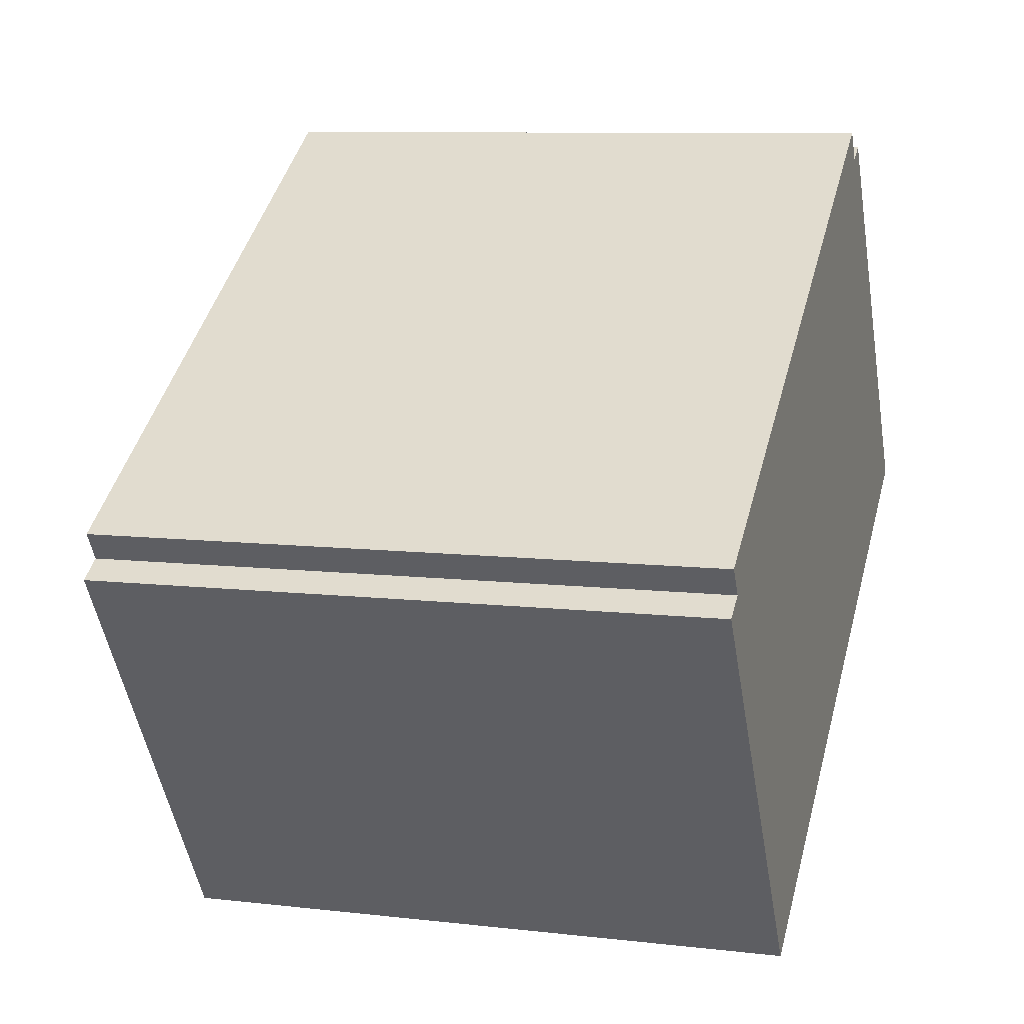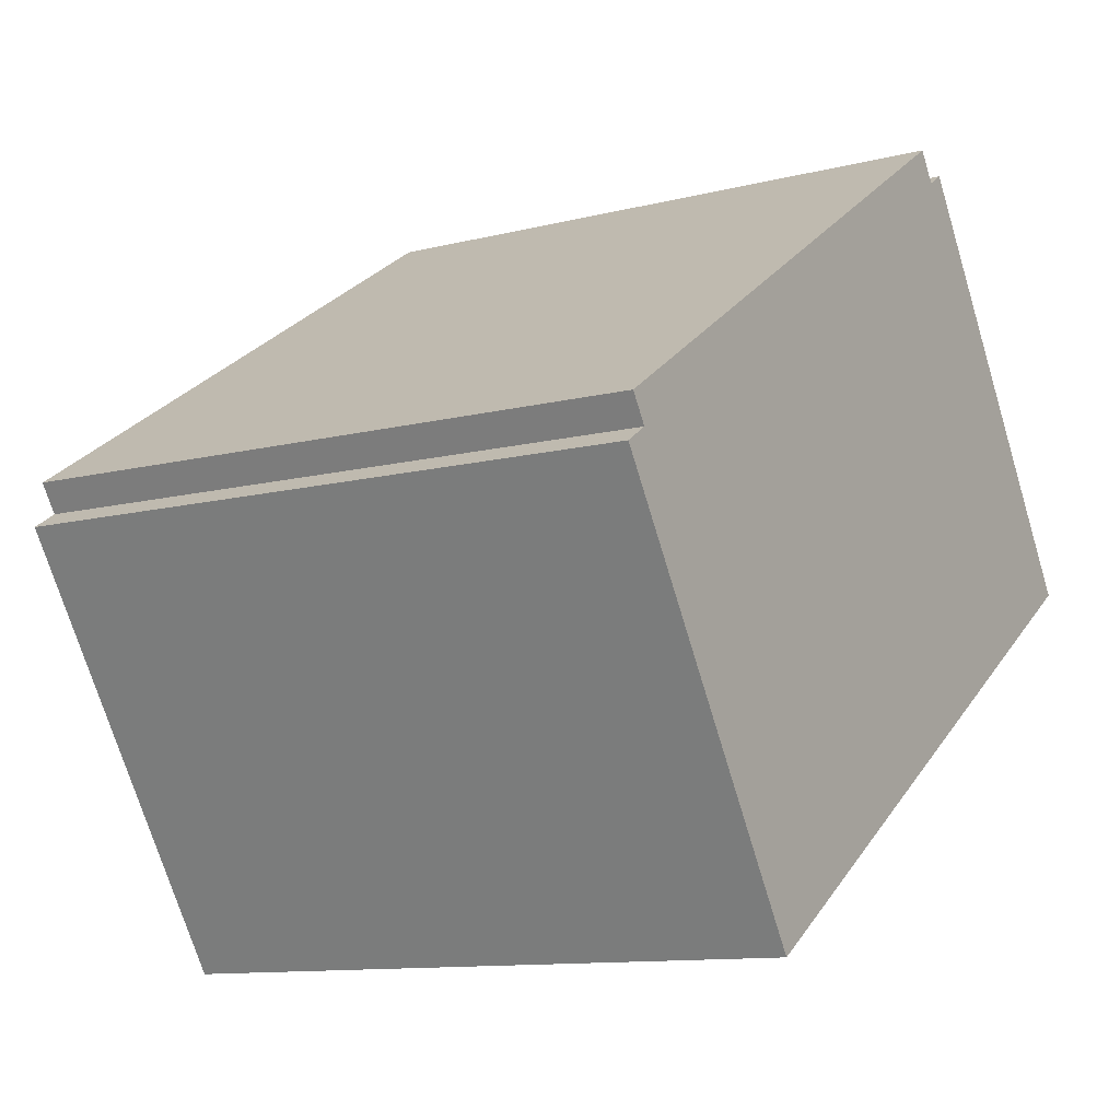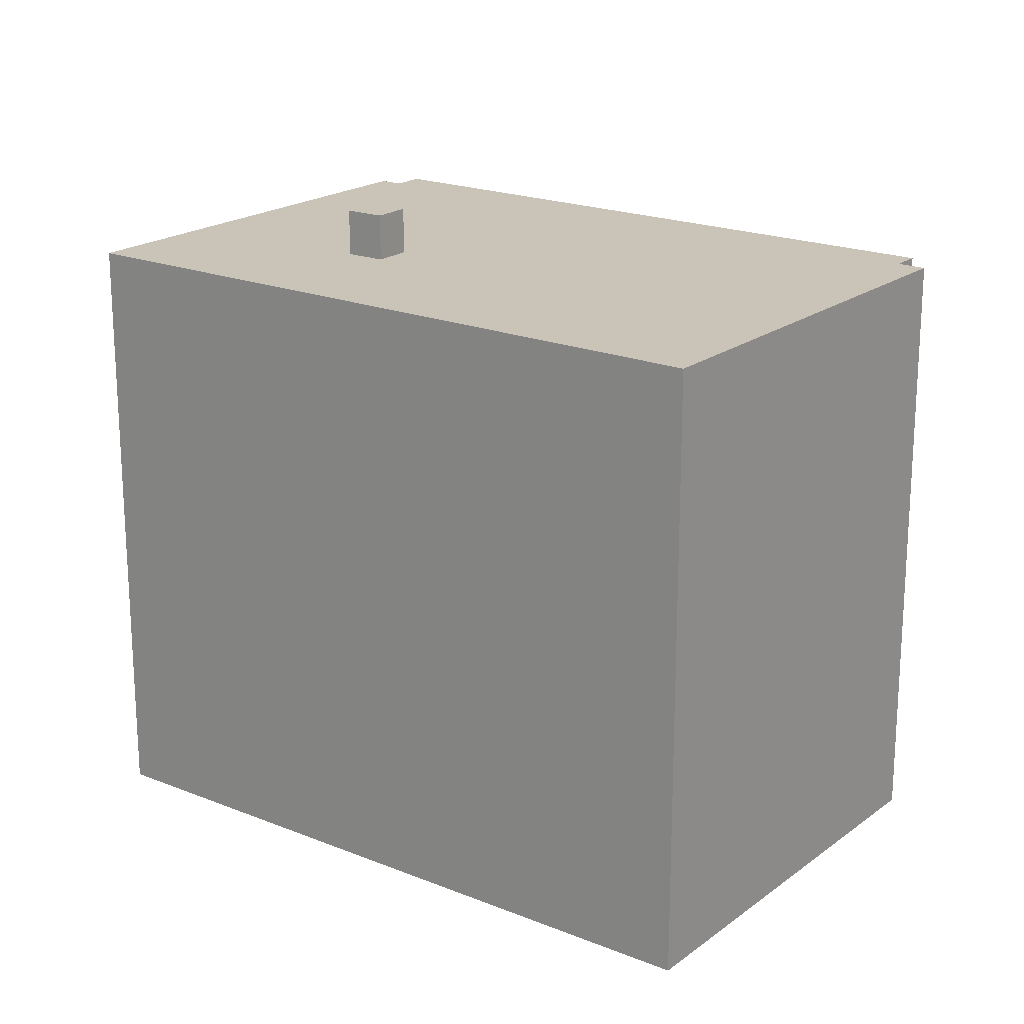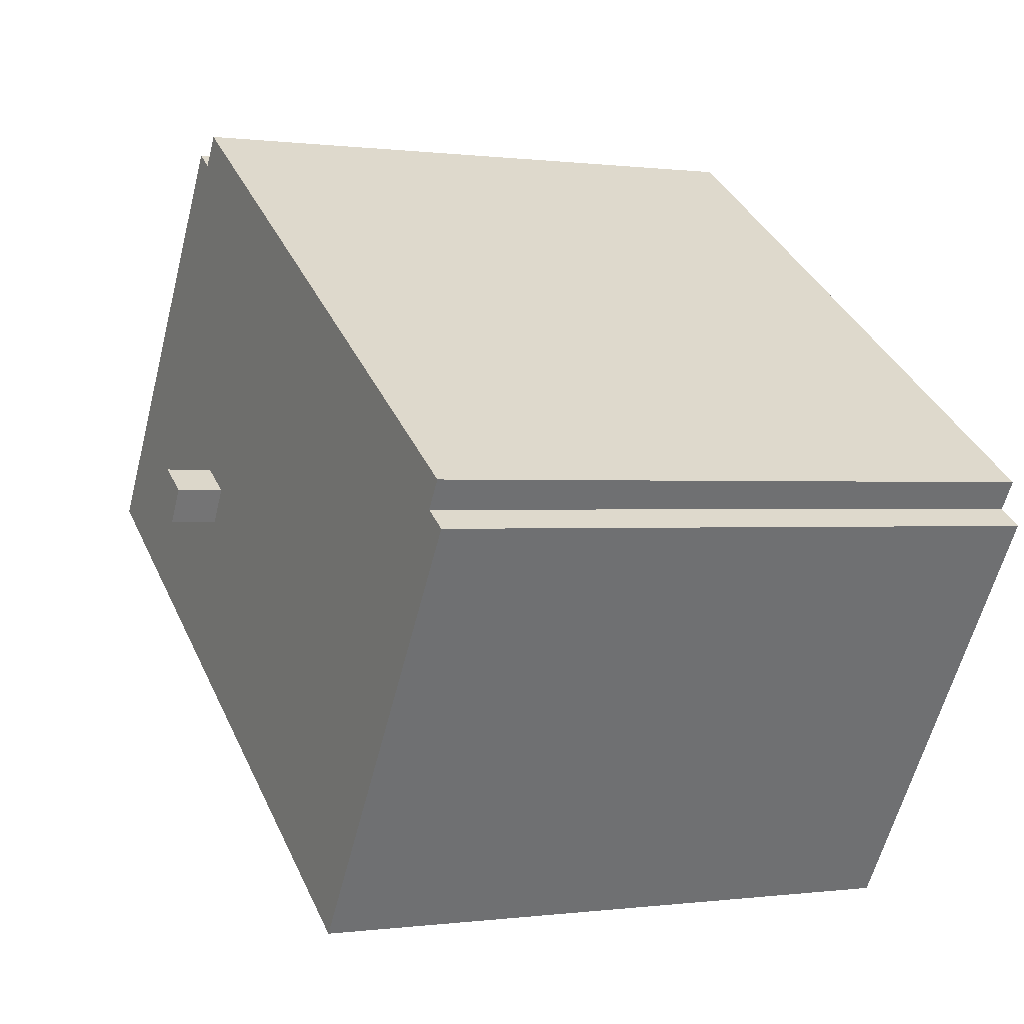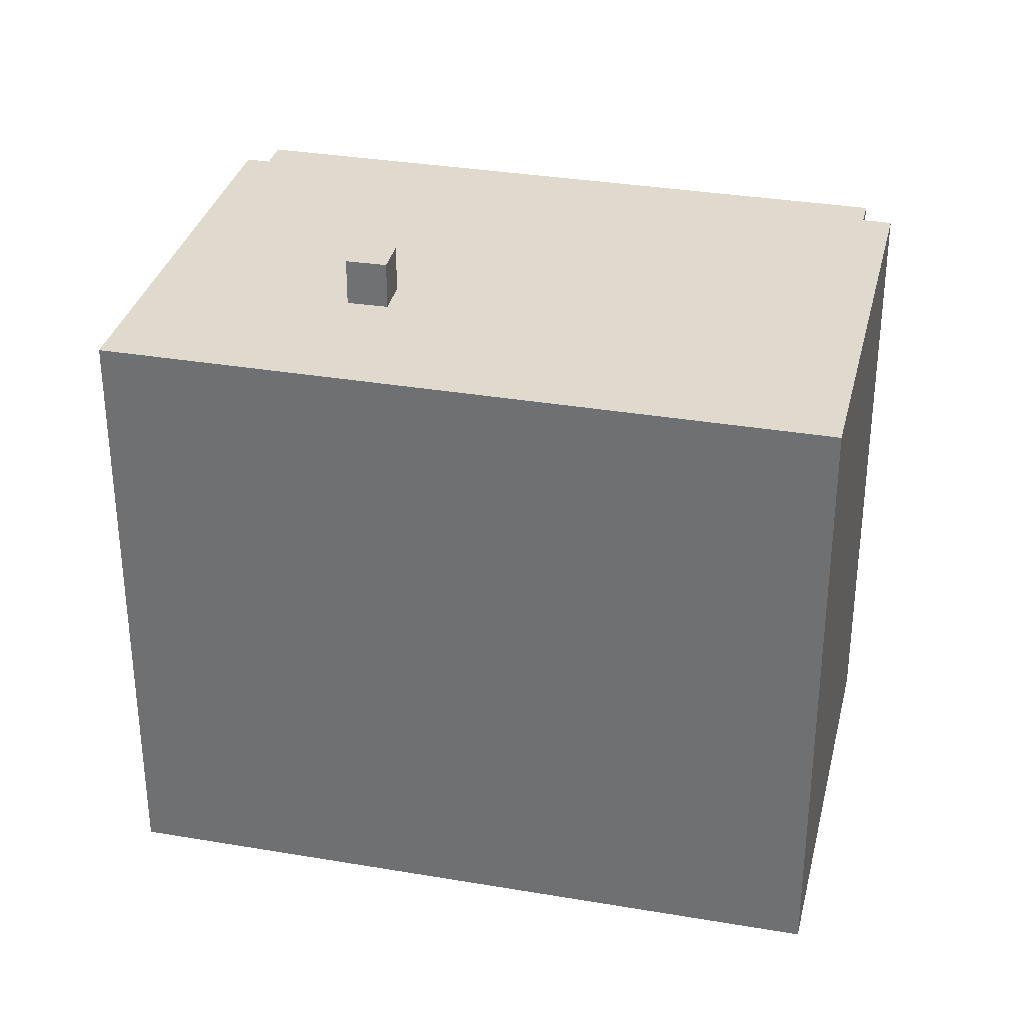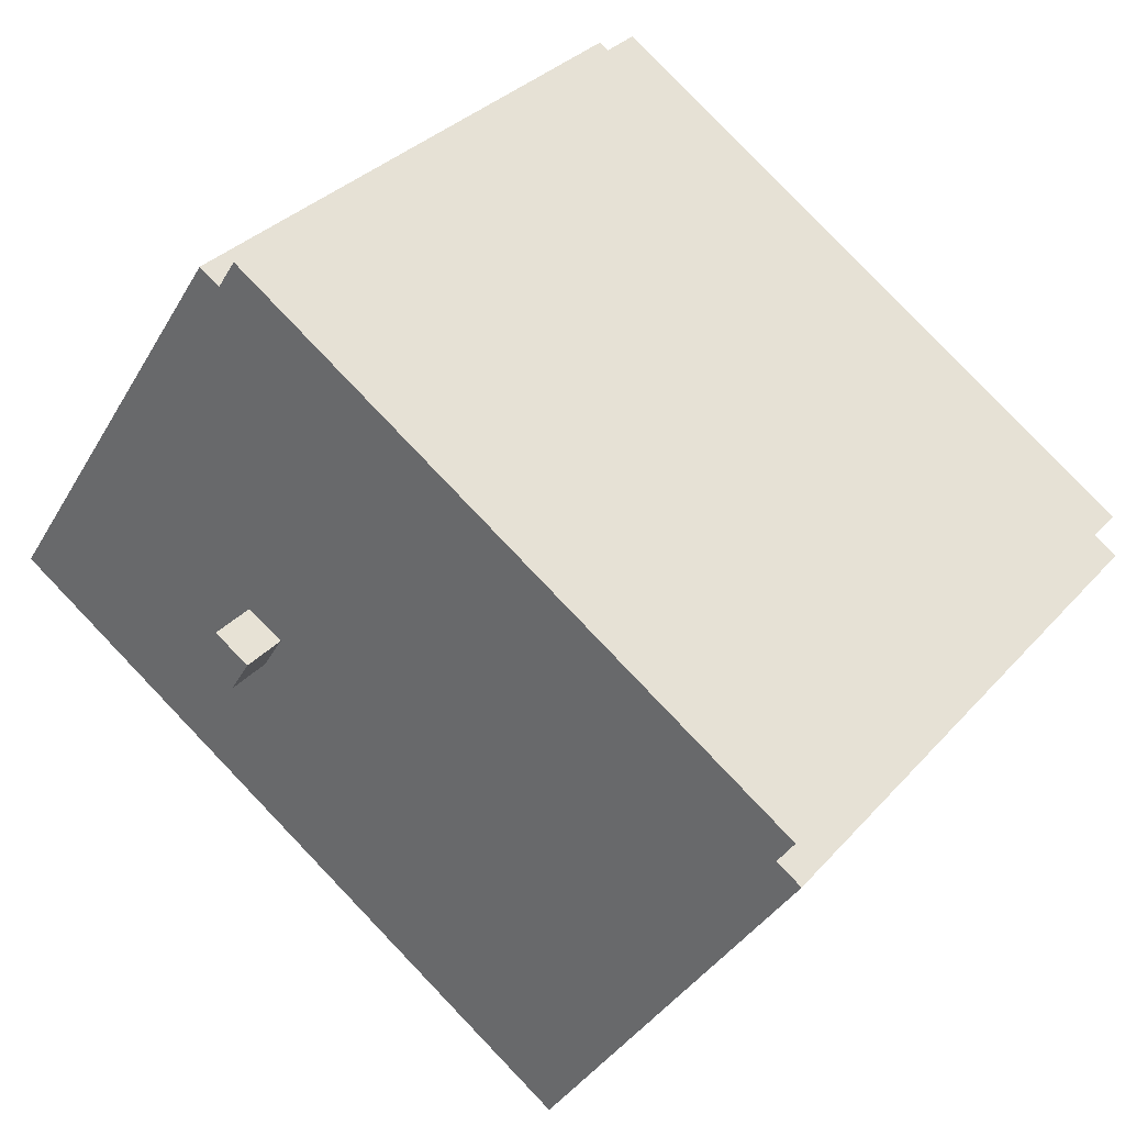
<metadata>
{"format":"obj","ext":"obj","renderer":"f3d","projection":"perspective","resolution":1024,"background":"white","views":[{"elev":9.0,"azim":-72.7,"up":"+Z"},{"elev":-11.2,"azim":-58.0,"up":"+Z"},{"elev":19.9,"azim":-176.5,"up":"+Y"},{"elev":0.2,"azim":-116.7,"up":"+Z"},{"elev":32.9,"azim":160.0,"up":"+Y"},{"elev":32.5,"azim":-145.8,"up":"+Z"}]}
</metadata>
<code>
v -9.119 6.635 -0.3957
v -8.582 6.635 -0.04471
v -3.671 6.635 -8.718
v -8.582 6.635 -0.04471
v 2.691 6.635 0.3743
v -3.671 6.635 -8.718
v -8.582 6.635 -0.04471
v 3.602 6.636 7.856
v 2.691 6.635 0.3743
v -3.671 6.635 -8.718
v 3.144 6.635 -0.3547
v 3.905 6.635 0.1183
v -3.671 6.635 -8.718
v 2.691 6.635 0.3743
v 3.144 6.635 -0.3547
v 3.452 6.635 0.8473
v 3.602 6.636 7.856
v 7.339 6.636 3.104
v 2.691 6.635 0.3743
v 3.602 6.636 7.856
v 3.452 6.635 0.8473
v -3.671 6.635 -8.718
v 3.905 6.635 0.1183
v 7.339 6.636 3.104
v 3.452 6.635 0.8473
v 7.339 6.636 3.104
v 3.905 6.635 0.1183
v -3.671 6.635 -8.718
v 7.961 6.636 2.155
v 9.174 6.636 -0.3087
v 7.961 6.636 2.155
v 9.454 6.636 -0.1257
v 9.174 6.636 -0.3087
v 3.602 6.636 7.856
v 4.538 6.636 7.383
v 7.339 6.636 3.104
v -8.948 6.635 0.5153
v 3.201 6.636 8.469
v 3.602 6.636 7.856
v -8.582 6.635 -0.04471
v -3.671 6.635 -8.718
v 7.339 6.636 3.104
v 7.961 6.636 2.155
v 3.602 6.636 7.856
v 4.04 6.636 8.143
v 4.538 6.636 7.383
v 2.691 7.652 0.3743
v 3.452 7.652 0.8473
v 3.905 7.652 0.1183
v 3.144 7.652 -0.3547
v 3.602 -6.64 7.856
v 4.04 -6.64 8.143
v 4.04 6.636 8.143
v 3.602 6.636 7.856
v 4.289 -6.64 7.763
v 4.538 -6.64 7.383
v 4.538 6.636 7.383
v 4.04 6.636 8.143
v 4.04 -6.64 8.143
v 4.289 -6.64 7.763
v 4.04 6.636 8.143
v 4.289 -6.64 7.763
v 4.538 6.636 7.383
v 5.938 -6.64 5.244
v 7.339 -6.64 3.104
v 7.339 6.636 3.104
v 4.538 6.636 7.383
v 4.538 -6.64 7.383
v 5.938 -6.64 5.244
v 4.538 6.636 7.383
v 5.938 -6.64 5.244
v 7.339 6.636 3.104
v 7.339 -6.64 3.104
v 7.961 -6.64 2.155
v 7.961 6.636 2.155
v 7.339 6.636 3.104
v 7.961 -6.64 2.155
v 9.454 -6.64 -0.1257
v 9.454 6.636 -0.1257
v 7.961 6.636 2.155
v 9.174 6.636 -0.3087
v 9.454 6.636 -0.1257
v 9.454 -6.64 -0.1257
v 9.174 -6.64 -0.3087
v -3.671 6.635 -8.718
v 2.751 -6.64 -4.513
v -3.671 -6.64 -8.718
v 2.751 -6.64 -4.513
v 9.174 6.636 -0.3087
v 9.174 -6.64 -0.3087
v -3.671 6.635 -8.718
v 9.174 6.636 -0.3087
v 2.751 -6.64 -4.513
v -9.119 6.635 -0.3957
v -6.395 -6.64 -4.557
v -9.119 -6.64 -0.3957
v -6.395 -6.64 -4.557
v -3.671 6.635 -8.718
v -3.671 -6.64 -8.718
v -9.119 6.635 -0.3957
v -3.671 6.635 -8.718
v -6.395 -6.64 -4.557
v -9.119 -6.64 -0.3957
v -8.582 -6.64 -0.04471
v -8.582 6.635 -0.04471
v -9.119 6.635 -0.3957
v -8.948 6.635 0.5153
v -8.582 6.635 -0.04471
v -8.582 -6.64 -0.04471
v -8.948 -6.64 0.5153
v -2.874 -6.64 4.492
v 3.201 -6.64 8.469
v 3.201 6.636 8.469
v -8.948 6.635 0.5153
v -8.948 -6.64 0.5153
v -2.874 -6.64 4.492
v -8.948 6.635 0.5153
v -2.874 -6.64 4.492
v 3.201 6.636 8.469
v 3.401 -6.64 8.163
v 3.602 -6.64 7.856
v 3.602 6.636 7.856
v 3.201 6.636 8.469
v 3.201 -6.64 8.469
v 3.401 -6.64 8.163
v 3.201 6.636 8.469
v 3.401 -6.64 8.163
v 3.602 6.636 7.856
v 2.691 6.635 0.3743
v 3.452 6.635 0.8473
v 3.452 7.652 0.8473
v 2.691 7.652 0.3743
v 3.452 6.635 0.8473
v 3.905 6.635 0.1183
v 3.905 7.652 0.1183
v 3.452 7.652 0.8473
v 3.144 7.652 -0.3547
v 3.905 7.652 0.1183
v 3.905 6.635 0.1183
v 3.144 6.635 -0.3547
v 2.691 7.652 0.3743
v 3.144 7.652 -0.3547
v 3.144 6.635 -0.3547
v 2.691 6.635 0.3743
v 3.201 -6.64 8.469
v -2.874 -6.64 4.492
v -8.948 -6.64 0.5153
v -8.582 -6.64 -0.04471
v -9.119 -6.64 -0.3957
v -6.395 -6.64 -4.557
v -3.671 -6.64 -8.718
v 2.751 -6.64 -4.513
v 9.174 -6.64 -0.3087
v 9.454 -6.64 -0.1257
v 7.961 -6.64 2.155
v 7.339 -6.64 3.104
v 5.938 -6.64 5.244
v 4.538 -6.64 7.383
v 4.289 -6.64 7.763
v 4.04 -6.64 8.143
v 3.602 -6.64 7.856
v 3.401 -6.64 8.163
g CDNNDG02_0004250
f 1 2 3
f 4 5 6
f 7 8 9
f 10 11 12
f 13 14 15
f 16 17 18
f 19 20 21
f 22 23 24
f 25 26 27
f 28 29 30
f 31 32 33
f 34 35 36
f 40 37 38
f 39 40 38
f 41 42 43
f 44 45 46
f 47 49 50
f 47 48 49
f 54 51 52
f 53 54 52
f 55 56 57
f 58 59 60
f 61 62 63
f 64 65 66
f 67 68 69
f 70 71 72
f 74 75 73
f 73 75 76
f 78 79 77
f 77 79 80
f 83 81 82
f 81 83 84
f 85 86 87
f 88 89 90
f 91 92 93
f 94 95 96
f 97 98 99
f 100 101 102
f 104 105 106
f 106 103 104
f 108 109 110
f 107 108 110
f 111 112 113
f 114 115 116
f 117 118 119
f 120 121 122
f 123 124 125
f 126 127 128
f 130 131 132
f 129 130 132
f 136 133 135
f 134 135 133
f 137 139 140
f 137 138 139
f 142 143 144
f 141 142 144
f 146 161 162
f 157 158 161
f 161 159 160
f 145 146 162
f 161 158 159
f 146 147 148
f 146 148 150
f 146 157 161
f 148 149 150
f 146 150 152
f 152 156 157
f 150 151 152
f 146 152 157
f 152 153 155
f 152 155 156
f 153 154 155

</code>
